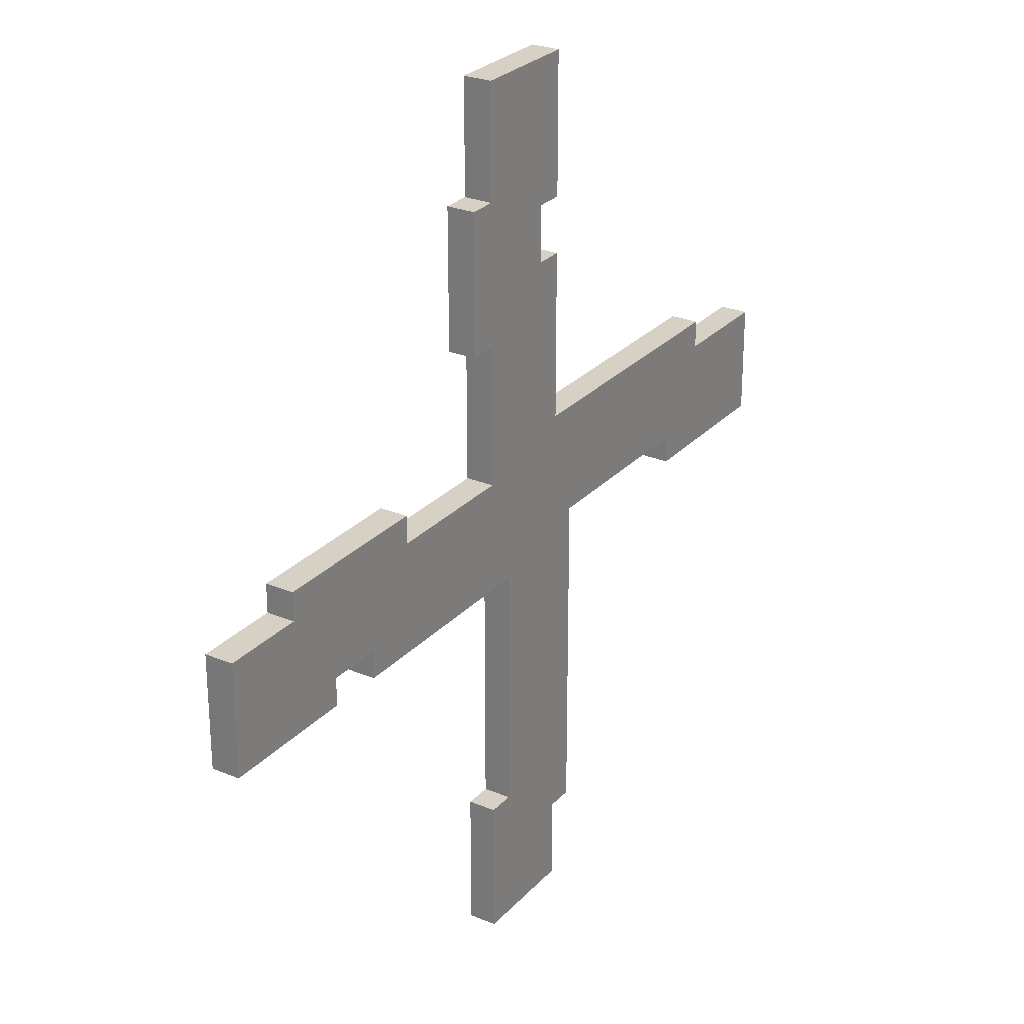
<metadata>
{"format":"obj","ext":"obj","renderer":"f3d","projection":"perspective","resolution":1024,"background":"white","views":[{"elev":27.0,"azim":122.7,"up":"+Z"}]}
</metadata>
<code>
o
v 0.2 0 1.6
v 0.1 0 1.6
v 0 0 1.6
v -0.1 0 1.6
v -0.2 0 1.6
v 0.2 0.1 1.6
v 0.1 0.1 1.6
v 0 0.1 1.6
v -0.1 0.1 1.6
v -0.2 0.1 1.6
v 0.3 0 1.2
v 0.2 0 1.2
v 0.3 0.1 1.2
v 0.2 0.1 1.2
v -0.1 0 0.9
v -0.2 0 0.9
v -0.1 0.1 0.9
v -0.2 0.1 0.9
v 1.3 0 0.3
v 1.1 0 0.3
v 0.9 0 0.3
v 0.7 0 0.3
v -0.2 0 0.3
v -0.3 0 0.3
v -0.5 0 0.3
v -0.6 0 0.3
v -1 0 0.3
v -1.2 0 0.3
v 1.3 0.1 0.3
v 1.1 0.1 0.3
v 0.9 0.1 0.3
v 0.7 0.1 0.3
v -0.2 0.1 0.3
v -0.3 0.1 0.3
v -0.5 0.1 0.3
v -0.6 0.1 0.3
v -1 0.1 0.3
v -1.2 0.1 0.3
v 1.6 0 0.2
v 1.3 0 0.2
v 0.7 0 0.2
v 0.5 0 0.2
v 0.3 0 0.2
v 0.2 0 0.2
v -1.2 0 0.2
v -1.5 0 0.2
v -1.6 0 0.2
v 1.6 0.1 0.2
v 1.3 0.1 0.2
v 0.7 0.1 0.2
v 0.5 0.1 0.2
v 0.3 0.1 0.2
v 0.2 0.1 0.2
v -1.2 0.1 0.2
v -1.5 0.1 0.2
v -1.6 0.1 0.2
v 0.2 0 -1.1
v 0.1 0 -1.1
v 0.2 0.1 -1.1
v 0.1 0.1 -1.1
v -0.1 0 1.1
v -0.2 0 1.1
v -0.1 0.1 1.1
v -0.2 0.1 1.1
v 0.3 0 0.7
v 0.2 0 0.7
v 0.3 0.1 0.7
v 0.2 0.1 0.7
v 1.1 0 -0.1
v 0.9 0 -0.1
v -0.3 0 -0.1
v -0.5 0 -0.1
v -0.7 0 -0.1
v -1 0 -0.1
v 1.1 0.1 -0.1
v 0.9 0.1 -0.1
v -0.3 0.1 -0.1
v -0.5 0.1 -0.1
v -0.7 0.1 -0.1
v -1 0.1 -0.1
v 1.6 0 -0.2
v 1.4 0 -0.2
v 1.1 0 -0.2
v 0.9 0 -0.2
v 0.6 0 -0.2
v 0.3 0 -0.2
v 0.1 0 -0.2
v -1 0 -0.2
v -1.2 0 -0.2
v -1.5 0 -0.2
v -1.6 0 -0.2
v 1.6 0.1 -0.2
v 1.4 0.1 -0.2
v 1.1 0.1 -0.2
v 0.9 0.1 -0.2
v 0.6 0.1 -0.2
v 0.3 0.1 -0.2
v 0.1 0.1 -0.2
v -1 0.1 -0.2
v -1.2 0.1 -0.2
v -1.5 0.1 -0.2
v -1.6 0.1 -0.2
v -0.2 0 -1.3
v -0.3 0 -1.3
v -0.2 0.1 -1.3
v -0.3 0.1 -1.3
v 0.2 0 -1.6
v 0.1 0 -1.6
v 0 0 -1.6
v -0.1 0 -1.6
v -0.2 0 -1.6
v 0.2 0.1 -1.6
v 0.1 0.1 -1.6
v 0 0.1 -1.6
v -0.1 0.1 -1.6
v -0.2 0.1 -1.6
v 1.6 0 0.2
v 1.6 0.1 0.2
v 1.6 0 0.1
v 1.6 0.1 0.1
v 1.6 0 0
v 1.6 0.1 0
v 1.6 0 -0.1
v 1.6 0.1 -0.1
v 1.6 0 -0.2
v 1.6 0.1 -0.2
v 1.3 0 0.3
v 1.3 0.1 0.3
v 1.3 0 0.2
v 1.3 0.1 0.2
v 0.9 0 -0.1
v 0.9 0.1 -0.1
v 0.9 0 -0.2
v 0.9 0.1 -0.2
v 0.3 0 1.2
v 0.3 0.1 1.2
v 0.3 0 0.7
v 0.3 0.1 0.7
v 0.2 0 1.6
v 0.2 0.1 1.6
v 0.2 0 1.3
v 0.2 0.1 1.3
v 0.2 0 1.2
v 0.2 0.1 1.2
v 0.2 0 0.7
v 0.2 0.1 0.7
v 0.2 0 0.2
v 0.2 0.1 0.2
v 0.2 0 -1.1
v 0.2 0.1 -1.1
v 0.2 0 -1.6
v 0.2 0.1 -1.6
v 0.1 0 -0.2
v 0.1 0.1 -0.2
v 0.1 0 -1.1
v 0.1 0.1 -1.1
v -1 0 -0.1
v -1 0.1 -0.1
v -1 0 -0.2
v -1 0.1 -0.2
v 1.1 0 -0.1
v 1.1 0.1 -0.1
v 1.1 0 -0.2
v 1.1 0.1 -0.2
v 0.7 0 0.3
v 0.7 0.1 0.3
v 0.7 0 0.2
v 0.7 0.1 0.2
v -0.1 0 1.1
v -0.1 0.1 1.1
v -0.1 0 0.9
v -0.1 0.1 0.9
v -0.2 0 1.6
v -0.2 0.1 1.6
v -0.2 0 1.1
v -0.2 0.1 1.1
v -0.2 0 0.9
v -0.2 0.1 0.9
v -0.2 0 0.3
v -0.2 0.1 0.3
v -0.2 0 -1.3
v -0.2 0.1 -1.3
v -0.2 0 -1.6
v -0.2 0.1 -1.6
v -0.3 0 -0.1
v -0.3 0.1 -0.1
v -0.3 0 -1.3
v -0.3 0.1 -1.3
v -1.2 0 0.3
v -1.2 0.1 0.3
v -1.2 0 0.2
v -1.2 0.1 0.2
v -1.6 0 0.2
v -1.6 0.1 0.2
v -1.6 0 0.1
v -1.6 0.1 0.1
v -1.6 0 0
v -1.6 0.1 0
v -1.6 0 -0.1
v -1.6 0.1 -0.1
v -1.6 0 -0.2
v -1.6 0.1 -0.2
v 1.6 0 0.2
v 1.6 0 0.1
v 1.6 0 0
v 1.6 0 -0.1
v 1.6 0 -0.2
v 1.5 0 0.1
v 1.5 0 0
v 1.4 0 -0.1
v 1.4 0 -0.2
v 1.3 0 0.3
v 1.3 0 0.2
v 1.3 0 0.1
v 1.3 0 0
v 1.3 0 -0.1
v 1.2 0 0.2
v 1.2 0 0.1
v 1.2 0 0
v 1.2 0 -0.1
v 1.1 0 0.3
v 1.1 0 0.2
v 1.1 0 0.1
v 1.1 0 0
v 1.1 0 -0.1
v 1.1 0 -0.2
v 0.9 0 0.3
v 0.9 0 0.2
v 0.9 0 0.1
v 0.9 0 0
v 0.9 0 -0.1
v 0.9 0 -0.2
v 0.8 0 0.2
v 0.8 0 0.1
v 0.8 0 0
v 0.8 0 -0.1
v 0.7 0 0.3
v 0.7 0 0.2
v 0.7 0 0.1
v 0.6 0 0
v 0.6 0 -0.1
v 0.6 0 -0.2
v 0.5 0 0.2
v 0.5 0 0.1
v 0.3 0 1.2
v 0.3 0 0.7
v 0.3 0 0.2
v 0.3 0 0.1
v 0.3 0 0
v 0.3 0 -0.1
v 0.3 0 -0.2
v 0.2 0 1.6
v 0.2 0 1.3
v 0.2 0 1.2
v 0.2 0 1
v 0.2 0 0.8
v 0.2 0 0.7
v 0.2 0 0.2
v 0.2 0 0.1
v 0.2 0 0
v 0.2 0 -0.1
v 0.2 0 -1.1
v 0.2 0 -1.6
v 0.1 0 1.6
v 0.1 0 1.3
v 0.1 0 1.2
v 0.1 0 1
v 0.1 0 0.8
v 0.1 0 0.7
v 0.1 0 0.6
v 0.1 0 0.5
v 0.1 0 0.4
v 0.1 0 0.2
v 0.1 0 0.1
v 0.1 0 0
v 0.1 0 -0.1
v 0.1 0 -0.2
v 0.1 0 -1.1
v 0.1 0 -1.2
v 0.1 0 -1.4
v 0.1 0 -1.6
v 0 0 1.6
v 0 0 1.3
v 0 0 1.2
v 0 0 1.1
v 0 0 0.9
v 0 0 0.8
v 0 0 0.6
v 0 0 0.5
v 0 0 0.4
v 0 0 0.3
v 0 0 0.1
v 0 0 0
v 0 0 -0.1
v 0 0 -0.2
v 0 0 -0.3
v 0 0 -0.4
v 0 0 -0.6
v 0 0 -0.7
v 0 0 -1.1
v 0 0 -1.2
v 0 0 -1.4
v 0 0 -1.6
v -0.1 0 1.6
v -0.1 0 1.3
v -0.1 0 1.2
v -0.1 0 1.1
v -0.1 0 0.9
v -0.1 0 0.8
v -0.1 0 0.6
v -0.1 0 0.5
v -0.1 0 0.3
v -0.1 0 0.2
v -0.1 0 0.1
v -0.1 0 0
v -0.1 0 -0.1
v -0.1 0 -0.3
v -0.1 0 -0.4
v -0.1 0 -0.6
v -0.1 0 -0.7
v -0.1 0 -1
v -0.1 0 -1.2
v -0.1 0 -1.3
v -0.1 0 -1.4
v -0.1 0 -1.6
v -0.2 0 1.6
v -0.2 0 1.1
v -0.2 0 0.9
v -0.2 0 0.3
v -0.2 0 0.2
v -0.2 0 0.1
v -0.2 0 0
v -0.2 0 -0.1
v -0.2 0 -0.2
v -0.2 0 -0.4
v -0.2 0 -0.6
v -0.2 0 -0.7
v -0.2 0 -1
v -0.2 0 -1.2
v -0.2 0 -1.3
v -0.2 0 -1.6
v -0.3 0 0.3
v -0.3 0 0.2
v -0.3 0 0.1
v -0.3 0 0
v -0.3 0 -0.1
v -0.3 0 -1.3
v -0.4 0 0.1
v -0.4 0 0
v -0.5 0 0.3
v -0.5 0 0.2
v -0.5 0 0.1
v -0.5 0 0
v -0.5 0 -0.1
v -0.6 0 0.3
v -0.6 0 0.2
v -0.7 0 0.2
v -0.7 0 0.1
v -0.7 0 0
v -0.7 0 -0.1
v -0.8 0 0.1
v -0.8 0 0
v -0.9 0 0.1
v -0.9 0 0
v -1 0 0.3
v -1 0 0.2
v -1 0 0
v -1 0 -0.1
v -1 0 -0.2
v -1.1 0 0.2
v -1.1 0 0.1
v -1.1 0 0
v -1.1 0 -0.1
v -1.2 0 0.3
v -1.2 0 0.2
v -1.2 0 0.1
v -1.2 0 -0.1
v -1.2 0 -0.2
v -1.3 0 0.1
v -1.3 0 0
v -1.4 0 0
v -1.4 0 -0.1
v -1.5 0 0.2
v -1.5 0 0.1
v -1.5 0 -0.1
v -1.5 0 -0.2
v -1.6 0 0.2
v -1.6 0 0.1
v -1.6 0 0
v -1.6 0 -0.1
v -1.6 0 -0.2
v 1.6 0.1 0.2
v 1.6 0.1 0.1
v 1.6 0.1 0
v 1.6 0.1 -0.1
v 1.6 0.1 -0.2
v 1.5 0.1 0.1
v 1.5 0.1 0
v 1.4 0.1 -0.1
v 1.4 0.1 -0.2
v 1.3 0.1 0.3
v 1.3 0.1 0.2
v 1.3 0.1 0.1
v 1.3 0.1 0
v 1.3 0.1 -0.1
v 1.2 0.1 0.2
v 1.2 0.1 0.1
v 1.2 0.1 0
v 1.2 0.1 -0.1
v 1.1 0.1 0.3
v 1.1 0.1 0.2
v 1.1 0.1 0.1
v 1.1 0.1 0
v 1.1 0.1 -0.1
v 1.1 0.1 -0.2
v 0.9 0.1 0.3
v 0.9 0.1 0.2
v 0.9 0.1 0.1
v 0.9 0.1 0
v 0.9 0.1 -0.1
v 0.9 0.1 -0.2
v 0.8 0.1 0.2
v 0.8 0.1 0.1
v 0.8 0.1 0
v 0.8 0.1 -0.1
v 0.7 0.1 0.3
v 0.7 0.1 0.2
v 0.7 0.1 0.1
v 0.6 0.1 0
v 0.6 0.1 -0.1
v 0.6 0.1 -0.2
v 0.5 0.1 0.2
v 0.5 0.1 0.1
v 0.3 0.1 1.2
v 0.3 0.1 0.7
v 0.3 0.1 0.2
v 0.3 0.1 0.1
v 0.3 0.1 0
v 0.3 0.1 -0.1
v 0.3 0.1 -0.2
v 0.2 0.1 1.6
v 0.2 0.1 1.3
v 0.2 0.1 1.2
v 0.2 0.1 1
v 0.2 0.1 0.8
v 0.2 0.1 0.7
v 0.2 0.1 0.2
v 0.2 0.1 0.1
v 0.2 0.1 0
v 0.2 0.1 -0.1
v 0.2 0.1 -1.1
v 0.2 0.1 -1.6
v 0.1 0.1 1.6
v 0.1 0.1 1.3
v 0.1 0.1 1.2
v 0.1 0.1 1
v 0.1 0.1 0.8
v 0.1 0.1 0.7
v 0.1 0.1 0.6
v 0.1 0.1 0.5
v 0.1 0.1 0.4
v 0.1 0.1 0.2
v 0.1 0.1 0.1
v 0.1 0.1 0
v 0.1 0.1 -0.1
v 0.1 0.1 -0.2
v 0.1 0.1 -1.1
v 0.1 0.1 -1.2
v 0.1 0.1 -1.4
v 0.1 0.1 -1.6
v 0 0.1 1.6
v 0 0.1 1.3
v 0 0.1 1.2
v 0 0.1 1.1
v 0 0.1 0.9
v 0 0.1 0.8
v 0 0.1 0.6
v 0 0.1 0.5
v 0 0.1 0.4
v 0 0.1 0.3
v 0 0.1 0.1
v 0 0.1 0
v 0 0.1 -0.1
v 0 0.1 -0.2
v 0 0.1 -0.3
v 0 0.1 -0.4
v 0 0.1 -0.6
v 0 0.1 -0.7
v 0 0.1 -1.1
v 0 0.1 -1.2
v 0 0.1 -1.4
v 0 0.1 -1.6
v -0.1 0.1 1.6
v -0.1 0.1 1.3
v -0.1 0.1 1.2
v -0.1 0.1 1.1
v -0.1 0.1 0.9
v -0.1 0.1 0.8
v -0.1 0.1 0.6
v -0.1 0.1 0.5
v -0.1 0.1 0.3
v -0.1 0.1 0.2
v -0.1 0.1 0.1
v -0.1 0.1 0
v -0.1 0.1 -0.1
v -0.1 0.1 -0.3
v -0.1 0.1 -0.4
v -0.1 0.1 -0.6
v -0.1 0.1 -0.7
v -0.1 0.1 -1
v -0.1 0.1 -1.2
v -0.1 0.1 -1.3
v -0.1 0.1 -1.4
v -0.1 0.1 -1.6
v -0.2 0.1 1.6
v -0.2 0.1 1.1
v -0.2 0.1 0.9
v -0.2 0.1 0.3
v -0.2 0.1 0.2
v -0.2 0.1 0.1
v -0.2 0.1 0
v -0.2 0.1 -0.1
v -0.2 0.1 -0.2
v -0.2 0.1 -0.4
v -0.2 0.1 -0.6
v -0.2 0.1 -0.7
v -0.2 0.1 -1
v -0.2 0.1 -1.2
v -0.2 0.1 -1.3
v -0.2 0.1 -1.6
v -0.3 0.1 0.3
v -0.3 0.1 0.2
v -0.3 0.1 0.1
v -0.3 0.1 0
v -0.3 0.1 -0.1
v -0.3 0.1 -1.3
v -0.4 0.1 0.1
v -0.4 0.1 0
v -0.5 0.1 0.3
v -0.5 0.1 0.2
v -0.5 0.1 0.1
v -0.5 0.1 0
v -0.5 0.1 -0.1
v -0.6 0.1 0.3
v -0.6 0.1 0.2
v -0.7 0.1 0.2
v -0.7 0.1 0.1
v -0.7 0.1 0
v -0.7 0.1 -0.1
v -0.8 0.1 0.1
v -0.8 0.1 0
v -0.9 0.1 0.1
v -0.9 0.1 0
v -1 0.1 0.3
v -1 0.1 0.2
v -1 0.1 0
v -1 0.1 -0.1
v -1 0.1 -0.2
v -1.1 0.1 0.2
v -1.1 0.1 0.1
v -1.1 0.1 0
v -1.1 0.1 -0.1
v -1.2 0.1 0.3
v -1.2 0.1 0.2
v -1.2 0.1 0.1
v -1.2 0.1 -0.1
v -1.2 0.1 -0.2
v -1.3 0.1 0.1
v -1.3 0.1 0
v -1.4 0.1 0
v -1.4 0.1 -0.1
v -1.5 0.1 0.2
v -1.5 0.1 0.1
v -1.5 0.1 -0.1
v -1.5 0.1 -0.2
v -1.6 0.1 0.2
v -1.6 0.1 0.1
v -1.6 0.1 0
v -1.6 0.1 -0.1
v -1.6 0.1 -0.2
f 6 2 1
f 7 3 2
f 7 2 6
f 8 4 3
f 8 3 7
f 9 5 4
f 9 4 8
f 10 5 9
f 13 12 11
f 14 12 13
f 17 16 15
f 18 16 17
f 29 20 19
f 30 21 20
f 30 20 29
f 31 22 21
f 31 21 30
f 32 22 31
f 33 24 23
f 34 25 24
f 34 24 33
f 35 26 25
f 35 25 34
f 36 27 26
f 36 26 35
f 37 28 27
f 37 27 36
f 38 28 37
f 48 40 39
f 49 40 48
f 50 42 41
f 51 43 42
f 51 42 50
f 52 44 43
f 52 43 51
f 53 44 52
f 54 46 45
f 55 47 46
f 55 46 54
f 56 47 55
f 59 58 57
f 60 58 59
f 61 62 63
f 63 62 64
f 65 66 67
f 67 66 68
f 69 70 75
f 75 70 76
f 71 72 77
f 72 73 78
f 77 72 78
f 73 74 79
f 78 73 79
f 79 74 80
f 81 82 92
f 82 83 93
f 92 82 93
f 93 83 94
f 84 85 95
f 85 86 96
f 95 85 96
f 86 87 97
f 96 86 97
f 97 87 98
f 88 89 99
f 89 90 100
f 99 89 100
f 90 91 101
f 100 90 101
f 101 91 102
f 103 104 105
f 105 104 106
f 107 108 112
f 108 109 113
f 112 108 113
f 109 110 114
f 113 109 114
f 110 111 115
f 114 110 115
f 115 111 116
f 119 118 117
f 120 118 119
f 121 120 119
f 122 120 121
f 123 122 121
f 124 122 123
f 125 124 123
f 126 124 125
f 129 128 127
f 130 128 129
f 133 132 131
f 134 132 133
f 137 136 135
f 138 136 137
f 141 140 139
f 142 140 141
f 143 142 141
f 144 142 143
f 147 146 145
f 148 146 147
f 151 150 149
f 152 150 151
f 155 154 153
f 156 154 155
f 159 158 157
f 160 158 159
f 161 162 163
f 163 162 164
f 165 166 167
f 167 166 168
f 169 170 171
f 171 170 172
f 173 174 175
f 175 174 176
f 177 178 179
f 179 178 180
f 181 182 183
f 183 182 184
f 185 186 187
f 187 186 188
f 189 190 191
f 191 190 192
f 193 194 195
f 195 194 196
f 195 196 197
f 197 196 198
f 197 198 199
f 199 198 200
f 199 200 201
f 201 200 202
f 208 204 203
f 208 205 204
f 209 206 205
f 209 205 208
f 210 207 206
f 210 206 209
f 211 207 210
f 213 208 203
f 214 209 208
f 214 208 213
f 215 210 209
f 215 209 214
f 216 211 210
f 216 210 215
f 217 213 212
f 217 214 213
f 218 215 214
f 218 214 217
f 219 216 215
f 219 215 218
f 220 211 216
f 220 216 219
f 221 217 212
f 222 219 218
f 222 217 221
f 222 218 217
f 223 219 222
f 224 220 219
f 224 219 223
f 225 211 220
f 225 220 224
f 226 211 225
f 227 222 221
f 228 223 222
f 228 222 227
f 229 224 223
f 229 223 228
f 230 225 224
f 230 224 229
f 231 225 230
f 233 228 227
f 233 229 228
f 233 230 229
f 234 230 233
f 235 231 230
f 235 230 234
f 236 232 231
f 236 231 235
f 237 233 227
f 238 234 233
f 238 233 237
f 239 235 234
f 239 234 238
f 239 236 235
f 240 236 239
f 241 232 236
f 241 236 240
f 242 232 241
f 243 239 238
f 244 240 239
f 244 239 243
f 247 244 243
f 248 240 244
f 248 244 247
f 249 241 240
f 249 240 248
f 250 242 241
f 250 241 249
f 251 242 250
f 254 246 245
f 255 246 254
f 256 246 255
f 257 246 256
f 258 248 247
f 259 249 248
f 259 248 258
f 260 250 249
f 260 249 259
f 261 251 250
f 261 250 260
f 264 253 252
f 265 254 253
f 265 253 264
f 266 255 254
f 266 254 265
f 267 256 255
f 267 255 266
f 268 257 256
f 268 256 267
f 269 258 257
f 269 257 268
f 270 258 269
f 271 258 270
f 272 258 271
f 273 259 258
f 273 258 272
f 274 261 260
f 274 259 273
f 274 260 259
f 275 261 274
f 276 251 261
f 276 261 275
f 277 251 276
f 278 263 262
f 279 263 278
f 280 263 279
f 281 263 280
f 282 265 264
f 283 267 266
f 283 265 282
f 283 268 267
f 283 266 265
f 284 268 283
f 285 268 284
f 286 268 285
f 287 269 268
f 287 268 286
f 287 270 269
f 288 271 270
f 288 270 287
f 289 272 271
f 289 271 288
f 290 275 274
f 290 272 289
f 290 273 272
f 290 274 273
f 291 275 290
f 292 275 291
f 293 276 275
f 293 275 292
f 294 277 276
f 294 276 293
f 295 278 277
f 295 277 294
f 296 278 295
f 297 278 296
f 298 278 297
f 299 278 298
f 300 279 278
f 300 278 299
f 301 280 279
f 301 279 300
f 302 281 280
f 302 280 301
f 303 281 302
f 304 283 282
f 305 284 283
f 305 283 304
f 306 285 284
f 306 284 305
f 307 286 285
f 307 285 306
f 308 287 286
f 308 286 307
f 309 288 287
f 309 287 308
f 310 289 288
f 310 288 309
f 311 290 289
f 311 289 310
f 311 291 290
f 312 292 291
f 312 291 311
f 313 292 312
f 314 293 292
f 314 292 313
f 315 294 293
f 315 293 314
f 315 295 294
f 316 295 315
f 317 296 295
f 317 297 296
f 318 298 297
f 318 297 317
f 319 299 298
f 319 298 318
f 320 301 300
f 320 299 319
f 320 300 299
f 321 301 320
f 322 302 301
f 322 301 321
f 323 302 322
f 324 303 302
f 324 302 323
f 325 303 324
f 326 307 306
f 326 306 305
f 326 305 304
f 327 307 326
f 328 309 308
f 328 311 310
f 328 310 309
f 328 312 311
f 329 313 312
f 329 312 328
f 330 315 314
f 330 313 329
f 330 314 313
f 330 316 315
f 331 316 330
f 332 316 331
f 333 295 316
f 333 316 332
f 334 317 295
f 334 295 333
f 334 318 317
f 335 319 318
f 335 318 334
f 336 320 319
f 336 319 335
f 337 321 320
f 337 320 336
f 338 322 321
f 338 321 337
f 339 323 322
f 339 322 338
f 340 325 324
f 340 323 339
f 340 324 323
f 341 325 340
f 342 330 329
f 343 331 330
f 343 330 342
f 344 332 331
f 344 331 343
f 345 333 332
f 345 332 344
f 346 334 333
f 346 333 345
f 346 339 338
f 346 336 335
f 346 338 337
f 346 335 334
f 346 340 339
f 346 337 336
f 347 340 346
f 348 345 344
f 348 344 343
f 349 346 345
f 349 345 348
f 350 343 342
f 351 348 343
f 351 343 350
f 351 349 348
f 352 349 351
f 353 346 349
f 353 349 352
f 354 346 353
f 355 351 350
f 356 352 351
f 356 351 355
f 357 356 355
f 357 352 356
f 358 353 352
f 358 352 357
f 359 354 353
f 359 353 358
f 360 354 359
f 361 358 357
f 361 359 358
f 362 360 359
f 362 359 361
f 363 361 357
f 363 362 361
f 364 360 362
f 364 362 363
f 365 357 355
f 366 363 357
f 366 357 365
f 366 364 363
f 367 360 364
f 367 364 366
f 368 360 367
f 370 366 365
f 370 367 366
f 371 367 370
f 372 368 367
f 372 367 371
f 373 369 368
f 373 368 372
f 374 370 365
f 375 371 370
f 375 370 374
f 376 372 371
f 376 371 375
f 377 369 373
f 377 373 372
f 378 369 377
f 379 372 376
f 379 376 375
f 380 377 372
f 380 372 379
f 381 380 379
f 381 377 380
f 382 378 377
f 382 377 381
f 383 379 375
f 384 381 379
f 384 379 383
f 385 378 382
f 385 382 381
f 386 378 385
f 387 384 383
f 388 381 384
f 388 384 387
f 389 385 381
f 389 381 388
f 390 386 385
f 390 385 389
f 391 386 390
f 392 393 397
f 393 394 397
f 394 395 398
f 397 394 398
f 395 396 399
f 398 395 399
f 399 396 400
f 392 397 402
f 397 398 403
f 402 397 403
f 398 399 404
f 403 398 404
f 399 400 405
f 404 399 405
f 401 402 406
f 402 403 406
f 403 404 407
f 406 403 407
f 404 405 408
f 407 404 408
f 405 400 409
f 408 405 409
f 401 406 410
f 407 408 411
f 410 406 411
f 406 407 411
f 411 408 412
f 408 409 413
f 412 408 413
f 409 400 414
f 413 409 414
f 414 400 415
f 410 411 416
f 411 412 417
f 416 411 417
f 412 413 418
f 417 412 418
f 413 414 419
f 418 413 419
f 419 414 420
f 416 417 422
f 417 418 422
f 418 419 422
f 422 419 423
f 419 420 424
f 423 419 424
f 420 421 425
f 424 420 425
f 416 422 426
f 422 423 427
f 426 422 427
f 423 424 428
f 427 423 428
f 424 425 428
f 428 425 429
f 425 421 430
f 429 425 430
f 430 421 431
f 427 428 432
f 428 429 433
f 432 428 433
f 432 433 436
f 433 429 437
f 436 433 437
f 429 430 438
f 437 429 438
f 430 431 439
f 438 430 439
f 439 431 440
f 434 435 443
f 443 435 444
f 444 435 445
f 445 435 446
f 436 437 447
f 437 438 448
f 447 437 448
f 438 439 449
f 448 438 449
f 439 440 450
f 449 439 450
f 441 442 453
f 442 443 454
f 453 442 454
f 443 444 455
f 454 443 455
f 444 445 456
f 455 444 456
f 445 446 457
f 456 445 457
f 446 447 458
f 457 446 458
f 458 447 459
f 459 447 460
f 460 447 461
f 447 448 462
f 461 447 462
f 449 450 463
f 462 448 463
f 448 449 463
f 463 450 464
f 450 440 465
f 464 450 465
f 465 440 466
f 451 452 467
f 467 452 468
f 468 452 469
f 469 452 470
f 453 454 471
f 455 456 472
f 471 454 472
f 456 457 472
f 454 455 472
f 472 457 473
f 473 457 474
f 474 457 475
f 457 458 476
f 475 457 476
f 458 459 476
f 459 460 477
f 476 459 477
f 460 461 478
f 477 460 478
f 463 464 479
f 478 461 479
f 461 462 479
f 462 463 479
f 479 464 480
f 480 464 481
f 464 465 482
f 481 464 482
f 465 466 483
f 482 465 483
f 466 467 484
f 483 466 484
f 484 467 485
f 485 467 486
f 486 467 487
f 487 467 488
f 467 468 489
f 488 467 489
f 468 469 490
f 489 468 490
f 469 470 491
f 490 469 491
f 491 470 492
f 471 472 493
f 472 473 494
f 493 472 494
f 473 474 495
f 494 473 495
f 474 475 496
f 495 474 496
f 475 476 497
f 496 475 497
f 476 477 498
f 497 476 498
f 477 478 499
f 498 477 499
f 478 479 500
f 499 478 500
f 479 480 500
f 480 481 501
f 500 480 501
f 501 481 502
f 481 482 503
f 502 481 503
f 482 483 504
f 503 482 504
f 483 484 504
f 504 484 505
f 484 485 506
f 485 486 506
f 486 487 507
f 506 486 507
f 487 488 508
f 507 487 508
f 489 490 509
f 508 488 509
f 488 489 509
f 509 490 510
f 490 491 511
f 510 490 511
f 511 491 512
f 491 492 513
f 512 491 513
f 513 492 514
f 495 496 515
f 494 495 515
f 493 494 515
f 515 496 516
f 497 498 517
f 499 500 517
f 498 499 517
f 500 501 517
f 501 502 518
f 517 501 518
f 503 504 519
f 518 502 519
f 502 503 519
f 504 505 519
f 519 505 520
f 520 505 521
f 505 484 522
f 521 505 522
f 484 506 523
f 522 484 523
f 506 507 523
f 507 508 524
f 523 507 524
f 508 509 525
f 524 508 525
f 509 510 526
f 525 509 526
f 510 511 527
f 526 510 527
f 511 512 528
f 527 511 528
f 513 514 529
f 528 512 529
f 512 513 529
f 529 514 530
f 518 519 531
f 519 520 532
f 531 519 532
f 520 521 533
f 532 520 533
f 521 522 534
f 533 521 534
f 522 523 535
f 534 522 535
f 527 528 535
f 524 525 535
f 526 527 535
f 523 524 535
f 528 529 535
f 525 526 535
f 535 529 536
f 533 534 537
f 532 533 537
f 534 535 538
f 537 534 538
f 531 532 539
f 532 537 540
f 539 532 540
f 537 538 540
f 540 538 541
f 538 535 542
f 541 538 542
f 542 535 543
f 539 540 544
f 540 541 545
f 544 540 545
f 544 545 546
f 545 541 546
f 541 542 547
f 546 541 547
f 542 543 548
f 547 542 548
f 548 543 549
f 546 547 550
f 547 548 550
f 548 549 551
f 550 548 551
f 546 550 552
f 550 551 552
f 551 549 553
f 552 551 553
f 544 546 554
f 546 552 555
f 554 546 555
f 552 553 555
f 553 549 556
f 555 553 556
f 556 549 557
f 554 555 559
f 555 556 559
f 559 556 560
f 556 557 561
f 560 556 561
f 557 558 562
f 561 557 562
f 554 559 563
f 559 560 564
f 563 559 564
f 560 561 565
f 564 560 565
f 562 558 566
f 561 562 566
f 566 558 567
f 565 561 568
f 564 565 568
f 561 566 569
f 568 561 569
f 568 569 570
f 569 566 570
f 566 567 571
f 570 566 571
f 564 568 572
f 568 570 573
f 572 568 573
f 571 567 574
f 570 571 574
f 574 567 575
f 572 573 576
f 573 570 577
f 576 573 577
f 570 574 578
f 577 570 578
f 574 575 579
f 578 574 579
f 579 575 580

</code>
